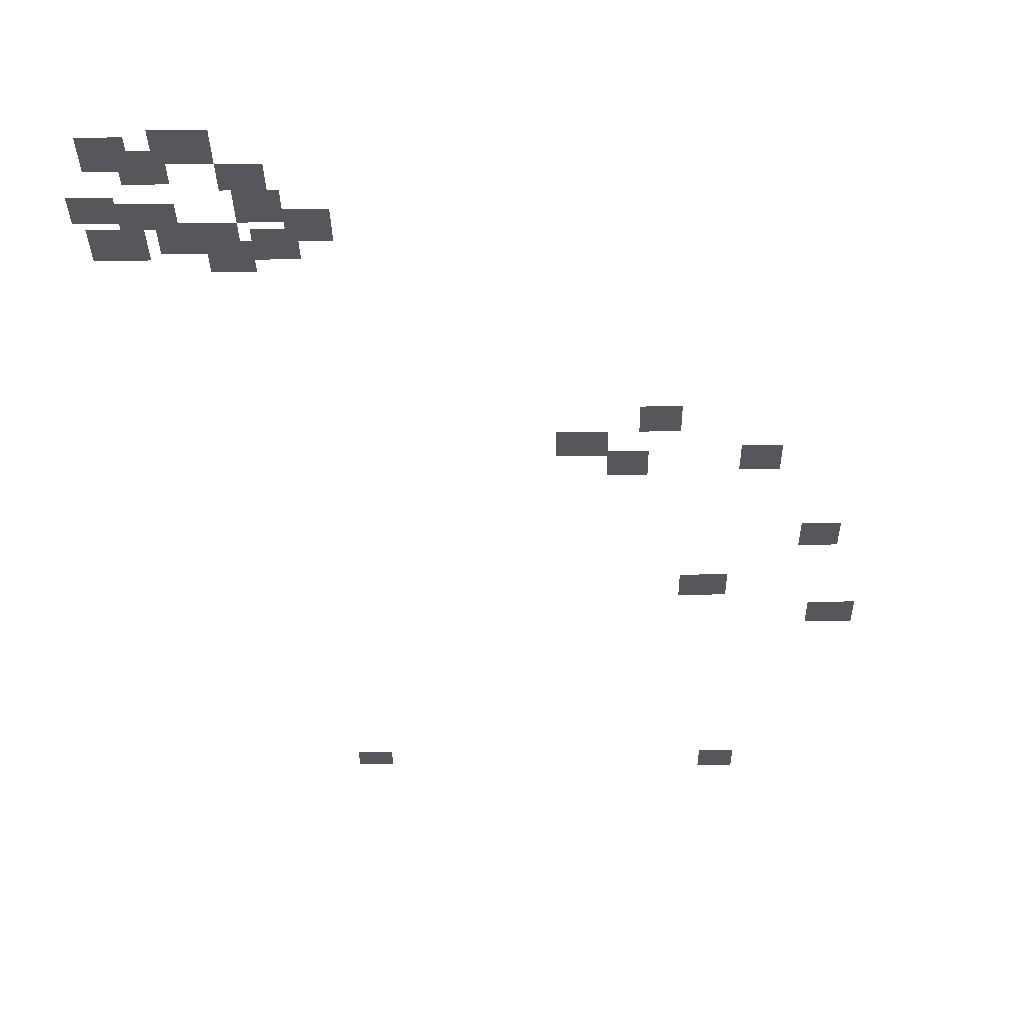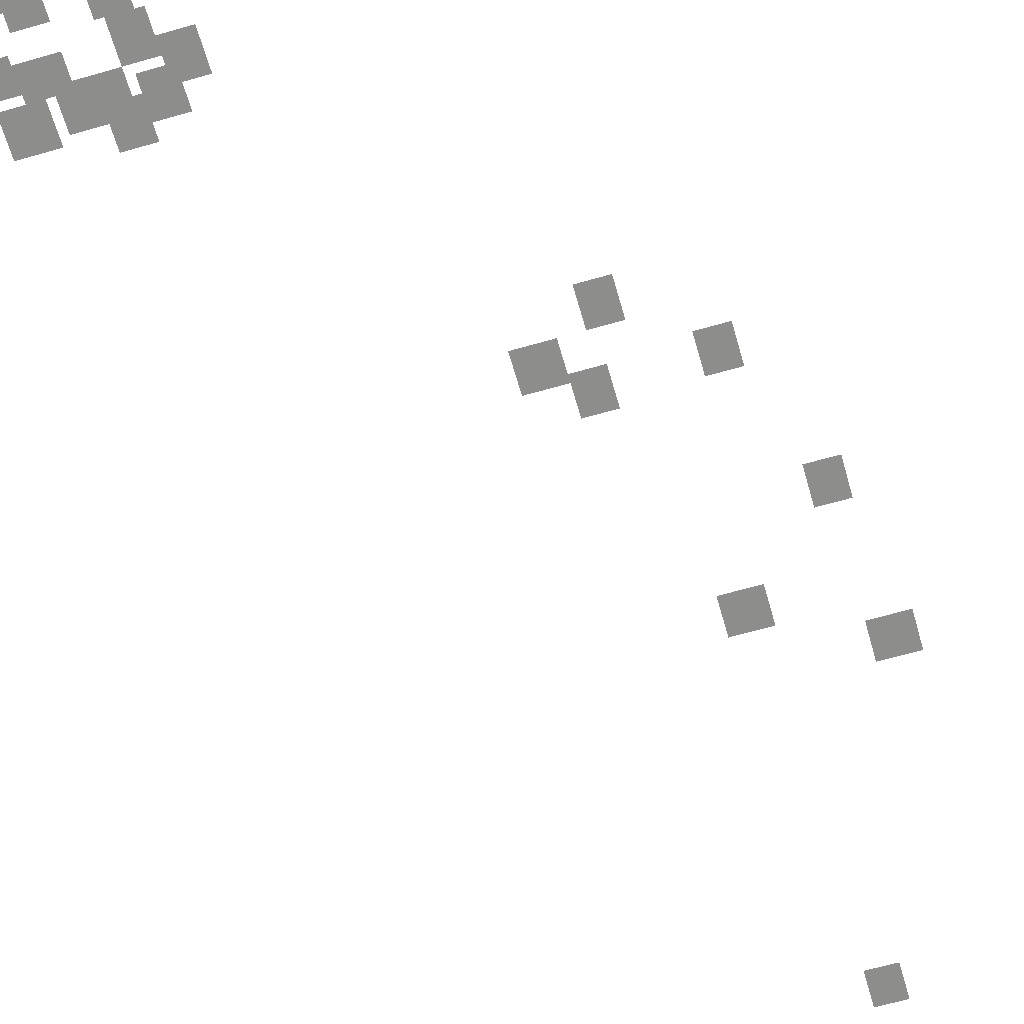
<metadata>
{"format":"obj","ext":"obj","renderer":"f3d","projection":"perspective","resolution":1024,"background":"white","views":[{"elev":-26.7,"azim":-179.1,"up":"+Y"},{"elev":-64.5,"azim":-163.9,"up":"+Y"}]}
</metadata>
<code>
g Grass_2_Cluster157
v -222.6 0 202.7
v -223.5 0 202.7
v -222.6 0 203.8
v -223.5 0 203.8
v -213.6 0 202.7
v -214.4 0 202.7
v -213.6 0 203.6
v -214.4 0 203.6
v -224.8 0 193.5
v -225.9 0 193.5
v -224.8 0 194.6
v -225.9 0 194.6
v -221.7 0 191.9
v -222.8 0 191.9
v -221.7 0 193
v -222.8 0 193
v -224.4 0 189.3
v -225.3 0 189.3
v -224.4 0 190.4
v -225.3 0 190.4
v -220 0 185.7
v -220.8 0 185.7
v -220 0 186.8
v -220.8 0 186.8
v -222.8 0 185.5
v -223.7 0 185.5
v -222.8 0 186.6
v -223.7 0 186.6
v -218.9 0 184.8
v -220 0 184.8
v -218.9 0 186
v -220 0 186
v -220.6 0 183.7
v -221.5 0 183.7
v -220.6 0 184.8
v -221.5 0 184.8
v -212.2 0 177.1
v -213.1 0 177.1
v -212.2 0 178.2
v -213.1 0 178.2
v -210 0 176.7
v -211.1 0 176.7
v -210 0 177.8
v -211.1 0 177.8
v -213.1 0 176.7
v -214 0 176.7
v -213.1 0 177.8
v -214 0 177.8
v -212 0 176.5
v -212.9 0 176.5
v -212 0 177.6
v -212.9 0 177.6
v -211.3 0 176.5
v -212.2 0 176.5
v -211.3 0 177.6
v -212.2 0 177.6
v -213.8 0 176
v -214.7 0 176
v -213.8 0 177.1
v -214.7 0 177.1
v -210.7 0 175.8
v -211.8 0 175.8
v -210.7 0 176.7
v -211.8 0 176.7
v -209.8 0 175.6
v -210.7 0 175.6
v -209.8 0 176.5
v -210.7 0 176.5
v -212.9 0 175.4
v -213.8 0 175.4
v -212.9 0 176.5
v -213.8 0 176.5
v -212.7 0 174.5
v -213.6 0 174.5
v -212.7 0 175.4
v -213.6 0 175.4
v -210.9 0 174
v -211.8 0 174
v -210.9 0 175.1
v -211.8 0 175.1
v -210.2 0 173.6
v -211.1 0 173.6
v -210.2 0 174.7
v -211.1 0 174.7
v -211.6 0 173.4
v -212.7 0 173.4
v -211.6 0 174.5
v -212.7 0 174.5
g Grass_2_Cluster157_0
f 2 3 1
f 2 4 3
f 6 7 5
f 6 8 7
f 10 11 9
f 10 12 11
f 14 15 13
f 14 16 15
f 18 19 17
f 18 20 19
f 22 23 21
f 22 24 23
f 26 27 25
f 26 28 27
f 30 31 29
f 30 32 31
f 34 35 33
f 34 36 35
f 38 39 37
f 38 40 39
f 42 43 41
f 42 44 43
f 46 47 45
f 46 48 47
f 50 51 49
f 50 52 51
f 54 55 53
f 54 56 55
f 58 59 57
f 58 60 59
f 62 63 61
f 62 64 63
f 66 67 65
f 66 68 67
f 70 71 69
f 70 72 71
f 74 75 73
f 74 76 75
f 78 79 77
f 78 80 79
f 82 83 81
f 82 84 83
f 86 87 85
f 86 88 87

</code>
